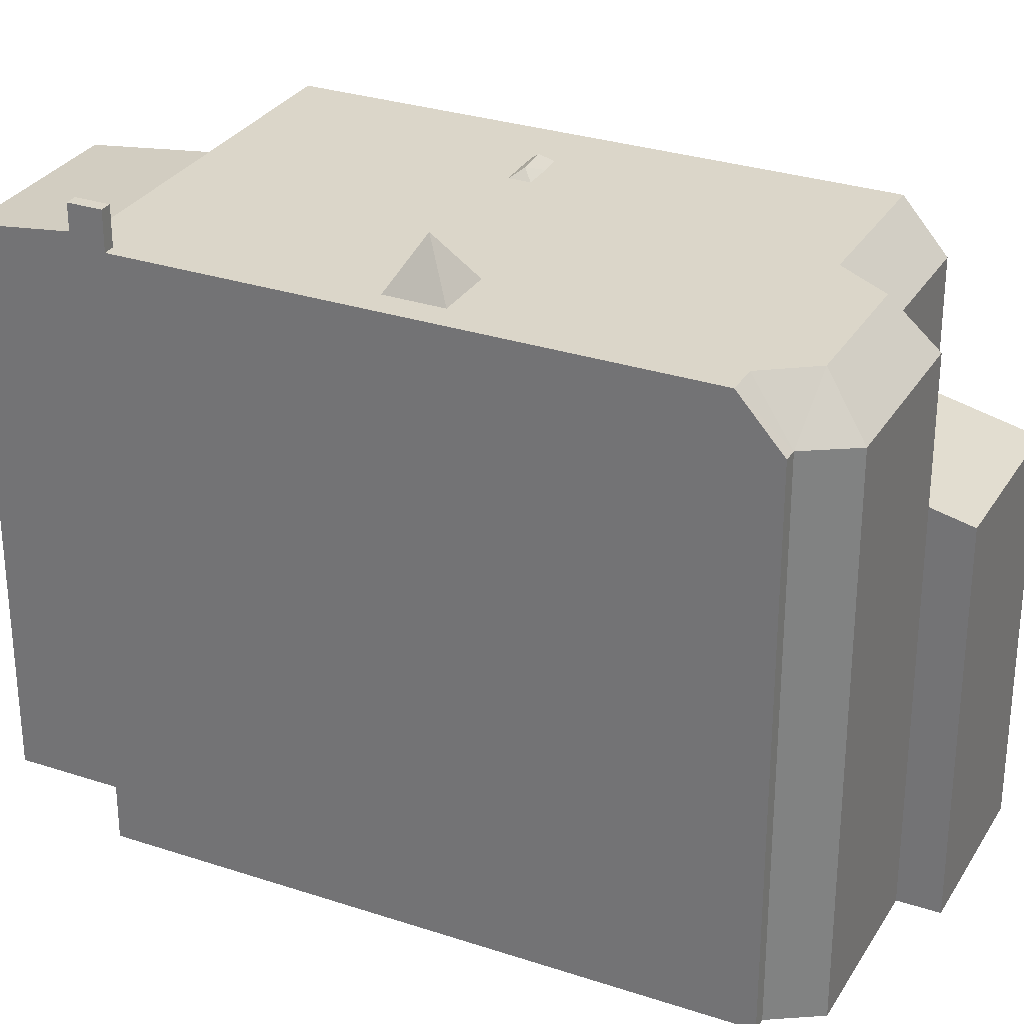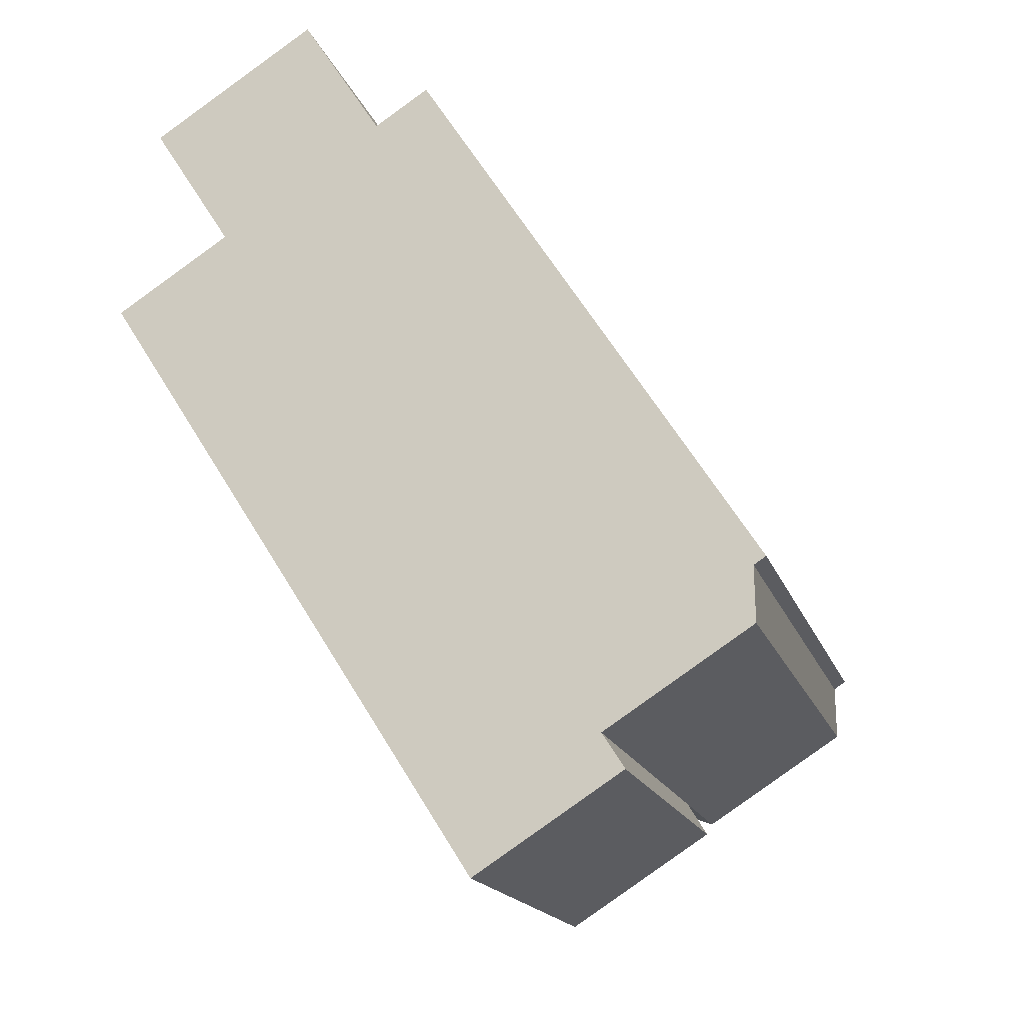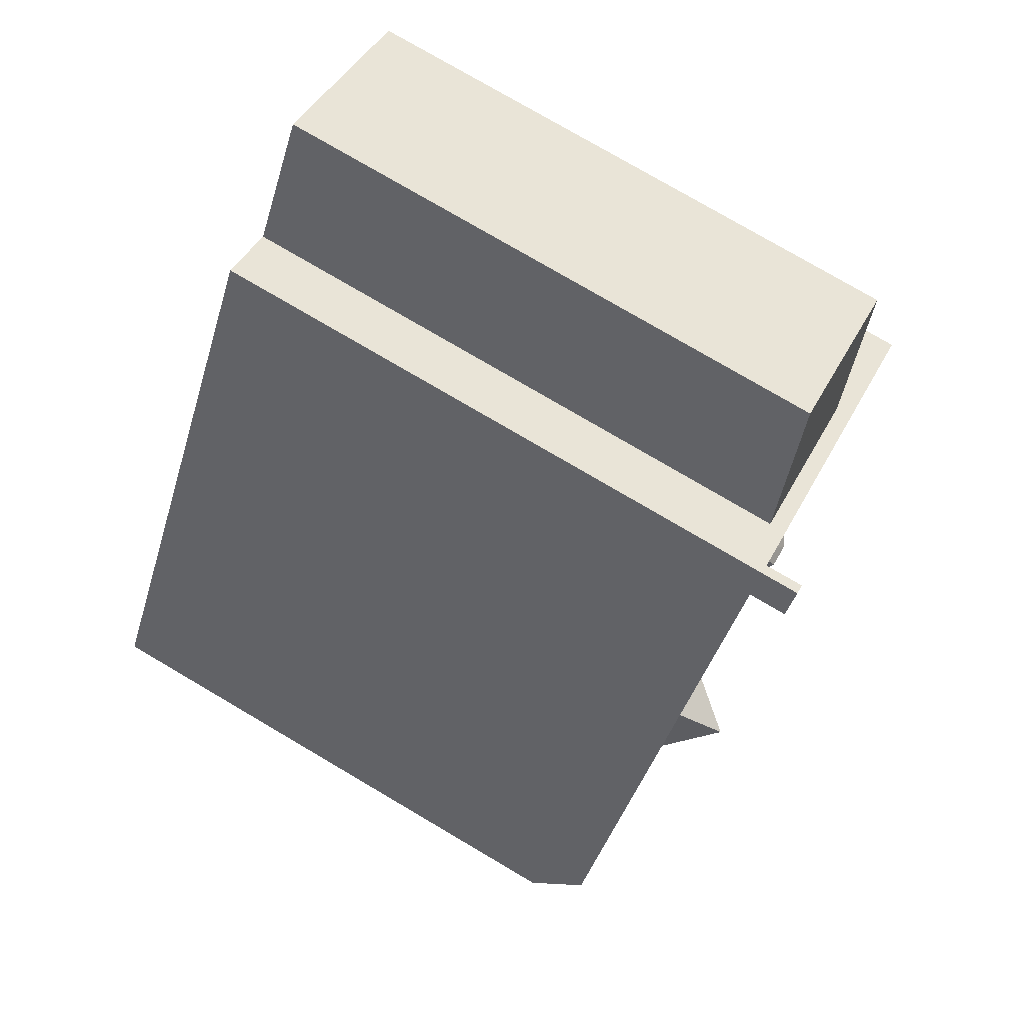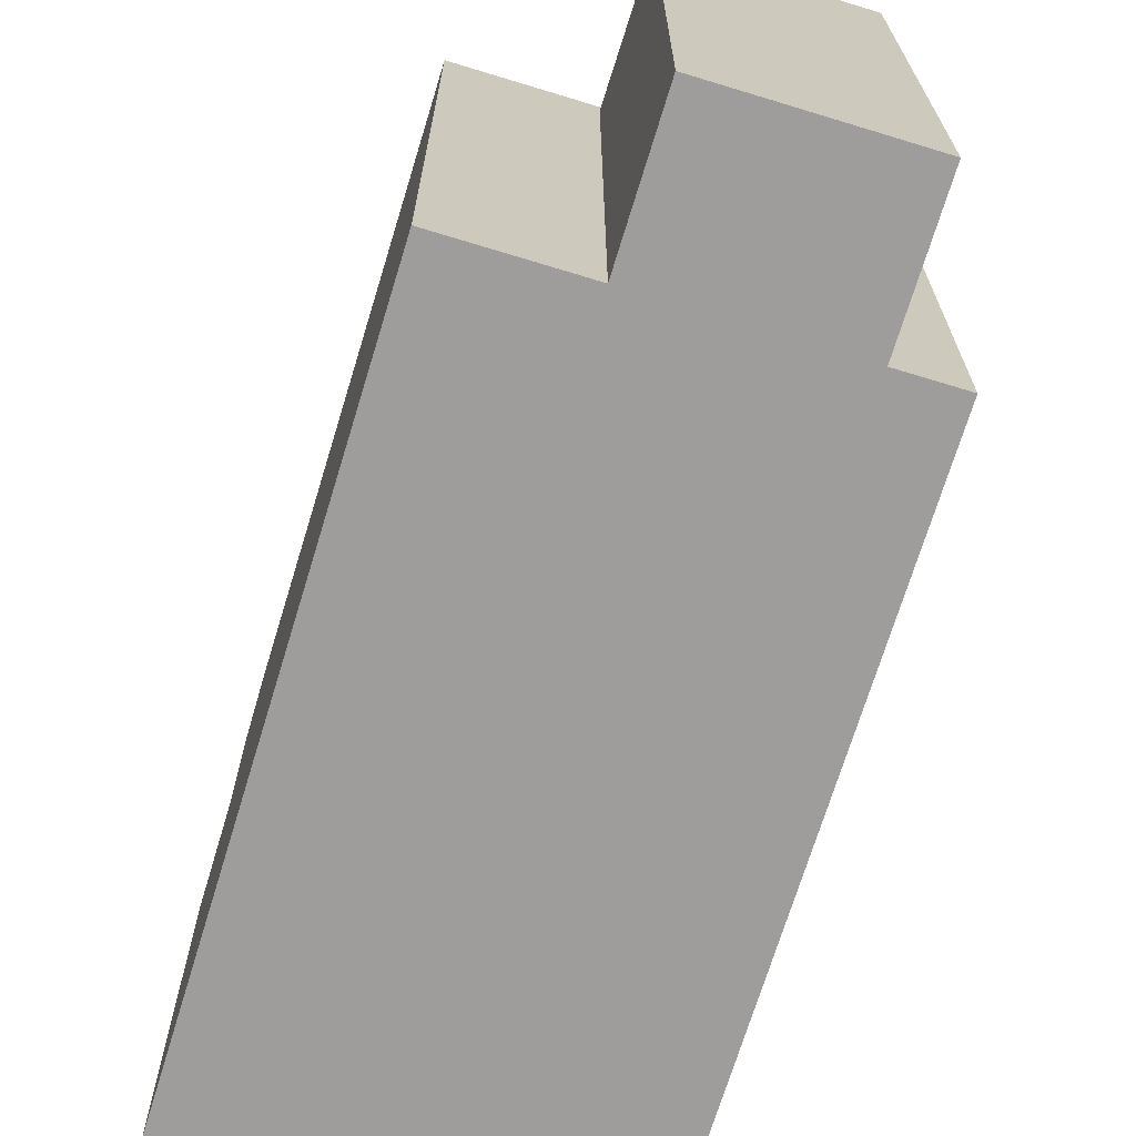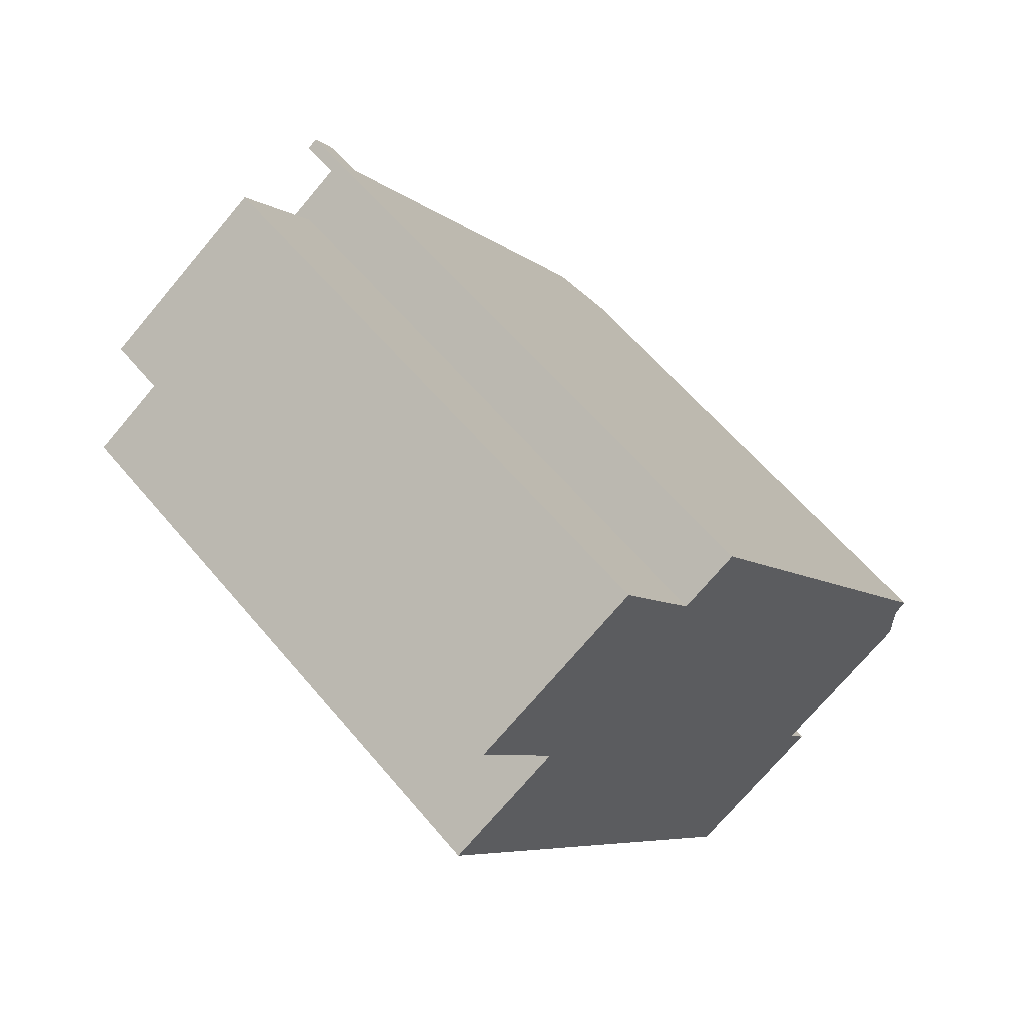
<metadata>
{"format":"obj","ext":"obj","renderer":"f3d","projection":"perspective","resolution":1024,"background":"white","views":[{"elev":29.8,"azim":83.3,"up":"+Y"},{"elev":-17.2,"azim":15.7,"up":"+Z"},{"elev":78.0,"azim":120.4,"up":"+Z"},{"elev":-70.5,"azim":-49.5,"up":"+Y"},{"elev":61.1,"azim":-39.9,"up":"+Z"}]}
</metadata>
<code>
v 0.1013 2.387 -7.302
v 2.315 2.388 -5.889
v 1.087 1.965 -8.847
v 1.087 1.965 -8.847
v 2.315 2.388 -5.889
v 3.943 1.966 -7.025
v 2.315 2.388 -5.889
v 3.509 2.152 -6.345
v 3.943 1.966 -7.025
v 2.061 5.834 0.5998
v 2.207 6.732 1.41
v 2.491 5.834 0.8792
v 2.207 6.732 1.41
v 3.042 5.834 1.237
v 2.491 5.834 0.8792
v 2.207 6.732 1.41
v 2.433 5.834 2.177
v 3.042 5.834 1.237
v 1.452 5.834 1.541
v 2.207 6.732 1.41
v 1.586 5.834 1.334
v 1.586 5.834 1.334
v 2.207 6.732 1.41
v 2.061 5.834 0.5998
v 1.452 5.834 1.541
v 2.433 5.834 2.177
v 2.207 6.732 1.41
v -0.1217 6.571 6.781
v 0.4183 6.569 6.361
v 0.2253 6.571 6.237
v -0.1217 6.571 6.781
v 0.07231 6.57 6.904
v 0.4183 6.569 6.361
v -2.376 5.994 -0.8454
v -2.135 5.834 -0.4604
v -1.837 5.994 -0.5474
v -2.135 5.834 -0.4604
v -1.785 5.834 -0.2665
v -1.837 5.994 -0.5474
v -2.624 5.834 -0.7734
v -2.135 5.834 -0.4604
v -2.376 5.994 -0.8454
v -2.624 5.834 -0.7734
v -2.376 5.994 -0.8454
v -2.407 5.834 -1.114
v -1.837 5.994 -0.5474
v -1.785 5.834 -0.2665
v -1.566 5.834 -0.6066
v -2.057 5.834 -0.9203
v -1.837 5.994 -0.5474
v -1.566 5.834 -0.6066
v -2.376 5.994 -0.8454
v -1.837 5.994 -0.5474
v -2.057 5.834 -0.9203
v -2.407 5.834 -1.114
v -0.3447 5.834 -6.603
v 2.315 4.878 -5.889
v 0.1013 4.878 -7.302
v -0.3447 5.834 -6.603
v 2.199 5.834 -4.98
v 2.315 4.878 -5.889
v 2.315 4.878 -5.889
v 3.323 5.834 -5.484
v 3.509 4.878 -6.345
v 2.199 5.834 -4.98
v 3.323 5.834 -5.484
v 2.315 4.878 -5.889
v 3.509 4.878 -6.345
v 5.569 5.834 -4.051
v 6.362 4.877 -4.525
v 3.323 5.834 -5.484
v 5.569 5.834 -4.051
v 3.509 4.878 -6.345
v 5.569 5.834 -4.051
v 6.348 4.877 -3.455
v 6.362 4.877 -4.525
v 5.569 5.834 -4.051
v 5.612 5.834 -2.914
v 6.348 4.877 -3.455
v -4.146 5.834 4.214
v -1.785 5.834 -0.2665
v -2.135 5.834 -0.4604
v -4.146 5.834 4.214
v 2.199 5.834 -4.98
v -1.785 5.834 -0.2665
v -6.348 5.834 2.809
v -4.146 5.834 4.214
v -2.624 5.834 -0.7734
v -4.146 5.834 4.214
v -2.135 5.834 -0.4604
v -2.624 5.834 -0.7734
v -6.348 5.834 2.809
v -2.624 5.834 -0.7734
v -2.407 5.834 -1.114
v -2.057 5.834 -0.9203
v -1.566 5.834 -0.6066
v 2.199 5.834 -4.98
v -1.785 5.834 -0.2665
v 2.199 5.834 -4.98
v -1.566 5.834 -0.6066
v -2.407 5.834 -1.114
v -2.057 5.834 -0.9203
v -0.3447 5.834 -6.603
v -2.057 5.834 -0.9203
v 2.199 5.834 -4.98
v -0.3447 5.834 -6.603
v -6.348 5.834 2.809
v -2.407 5.834 -1.114
v -0.3447 5.834 -6.603
v 2.199 5.834 -4.98
v 4.586 5.834 -0.1734
v 4.91 5.834 -0.6814
v 4.91 5.834 -0.6814
v 6.125 5.834 -2.587
v 5.612 5.834 -2.914
v 2.199 5.834 -4.98
v 4.91 5.834 -0.6814
v 5.612 5.834 -2.914
v 2.199 5.834 -4.98
v 5.569 5.834 -4.051
v 3.323 5.834 -5.484
v 2.199 5.834 -4.98
v 5.612 5.834 -2.914
v 5.569 5.834 -4.051
v -0.9657 5.834 6.242
v -0.1217 5.834 6.781
v 0.1604 5.834 6.338
v -0.9657 5.834 6.242
v 0.2253 5.834 6.237
v 4.586 5.834 -0.1734
v 0.2253 5.834 6.237
v 0.4183 5.834 6.361
v 4.586 5.834 -0.1734
v -0.9657 5.834 6.242
v 0.1604 5.834 6.338
v 0.2253 5.834 6.237
v 2.491 5.834 0.8792
v 3.042 5.834 1.237
v 4.586 5.834 -0.1734
v 2.433 5.834 2.177
v 4.586 5.834 -0.1734
v 3.042 5.834 1.237
v -4.146 5.834 4.214
v 2.433 5.834 2.177
v 1.452 5.834 1.541
v -4.146 5.834 4.214
v 1.452 5.834 1.541
v 1.586 5.834 1.334
v -0.9657 5.834 6.242
v 4.586 5.834 -0.1734
v 2.433 5.834 2.177
v -4.146 5.834 4.214
v -0.9657 5.834 6.242
v 2.433 5.834 2.177
v 2.061 5.834 0.5998
v 2.491 5.834 0.8792
v 4.586 5.834 -0.1734
v -4.146 5.834 4.214
v 1.586 5.834 1.334
v 2.199 5.834 -4.98
v 2.061 5.834 0.5998
v 4.586 5.834 -0.1734
v 2.199 5.834 -4.98
v 1.586 5.834 1.334
v 2.061 5.834 0.5998
v 2.199 5.834 -4.98
v 5.612 5.834 -2.914
v 6.125 5.834 -2.587
v 6.348 4.877 -3.455
v 6.125 5.834 -2.587
v 6.583 4.877 -3.304
v 6.348 4.877 -3.455
v -4.119 5.335 5.924
v -3.324 5.335 6.431
v -2.94 5.423 5.829
v -3.735 5.423 5.322
v -3.324 5.335 6.431
v -2.529 5.335 6.938
v -2.145 5.423 6.337
v -2.94 5.423 5.829
v -4.503 5.248 6.526
v -3.708 5.248 7.033
v -3.324 5.335 6.431
v -4.119 5.335 5.924
v -3.708 5.248 7.033
v -2.913 5.248 7.54
v -2.529 5.335 6.938
v -3.324 5.335 6.431
v -4.146 5.511 4.214
v -4.119 5.335 5.924
v -3.735 5.423 5.322
v -5.682 5.16 6.621
v -4.119 5.335 5.924
v -4.146 5.511 4.214
v -4.146 5.511 4.214
v -3.735 5.423 5.322
v -2.94 5.423 5.829
v -2.94 5.423 5.829
v -2.145 5.423 6.337
v -0.9657 5.511 6.242
v -4.146 5.511 4.214
v -2.94 5.423 5.829
v -0.9657 5.511 6.242
v -2.529 5.335 6.938
v -0.9657 5.511 6.242
v -2.145 5.423 6.337
v -5.682 5.16 6.621
v -3.708 5.248 7.033
v -4.503 5.248 6.526
v -5.682 5.16 6.621
v -4.503 5.248 6.526
v -4.119 5.335 5.924
v -5.682 5.16 6.621
v -2.503 5.16 8.65
v -3.708 5.248 7.033
v -2.913 5.248 7.54
v -2.503 5.16 8.65
v -2.529 5.335 6.938
v -3.708 5.248 7.033
v -2.503 5.16 8.65
v -2.913 5.248 7.54
v -2.529 5.335 6.938
v -2.503 5.16 8.65
v -0.9657 5.511 6.242
v 3.726 -5.631 -6.685
v 3.943 -5.631 -7.025
v 3.943 1.966 -7.025
v 3.509 2.152 -6.345
v 3.509 -5.631 -6.345
v 3.726 -5.631 -6.685
v 3.509 2.152 -6.345
v 3.726 -5.631 -6.685
v 3.943 1.966 -7.025
v 1.087 1.965 -8.847
v 2.515 -5.631 -7.936
v 1.087 -5.631 -8.847
v 2.515 -5.631 -7.936
v 3.943 1.966 -7.025
v 3.943 -5.631 -7.025
v 1.087 1.965 -8.847
v 3.943 1.966 -7.025
v 2.515 -5.631 -7.936
v 0.1013 2.387 -7.302
v 1.087 1.965 -8.847
v 1.087 -5.631 -8.847
v 0.1013 -5.631 -7.302
v -0.3447 5.834 -6.603
v -0.1217 -5.631 -6.953
v -0.3447 -5.631 -6.603
v -0.3447 5.834 -6.603
v 0.1013 4.878 -7.302
v -0.1217 -5.631 -6.953
v -0.1217 -5.631 -6.953
v 0.1013 4.878 -7.302
v 0.1013 2.387 -7.302
v -0.1217 -5.631 -6.953
v 0.1013 2.387 -7.302
v 0.1013 -5.631 -7.302
v -6.348 5.834 2.809
v -0.3447 5.834 -6.603
v -0.3447 -5.631 -6.603
v -6.348 -5.631 2.809
v 0.07231 5.834 6.904
v 0.4183 5.834 6.361
v 0.4183 6.569 6.361
v 0.07231 6.57 6.904
v 0.4183 -5.631 6.361
v 4.586 -5.631 -0.1734
v 4.586 5.834 -0.1734
v 0.4183 5.834 6.361
v 4.586 -5.631 -0.1734
v 4.91 -5.631 -0.6814
v 4.91 5.834 -0.6814
v 4.586 5.834 -0.1734
v 4.91 -5.631 -0.6814
v 6.125 -5.631 -2.587
v 6.125 5.834 -2.587
v 4.91 5.834 -0.6814
v 6.125 -5.631 -2.587
v 6.583 -5.631 -3.304
v 6.583 4.877 -3.304
v 6.125 5.834 -2.587
v 0.2453 -5.631 6.632
v 0.4183 -5.631 6.361
v 0.4183 5.834 6.361
v 0.07231 5.834 6.904
v 0.07231 -5.631 6.904
v 0.2453 -5.631 6.632
v 0.07231 5.834 6.904
v 0.2453 -5.631 6.632
v 0.4183 5.834 6.361
v 0.2253 6.571 6.237
v 0.4183 6.569 6.361
v 0.4183 5.834 6.361
v 0.2253 5.834 6.237
v -0.1217 6.571 6.781
v 0.2253 6.571 6.237
v 0.1604 5.834 6.338
v -0.1217 5.834 6.781
v 0.1604 5.834 6.338
v 0.2253 6.571 6.237
v 0.2253 5.834 6.237
v -0.1217 5.834 6.781
v 0.07231 5.834 6.904
v 0.07231 6.57 6.904
v -0.1217 6.571 6.781
v -0.9657 -5.631 6.242
v -0.1217 -5.631 6.781
v -0.1217 5.834 6.781
v -0.9657 5.511 6.242
v -0.9657 5.834 6.242
v -0.9657 5.511 6.242
v -0.1217 5.834 6.781
v -6.348 5.834 2.809
v -4.146 5.511 4.214
v -4.146 5.834 4.214
v -6.348 -5.631 2.809
v -4.146 -5.631 4.214
v -4.146 5.511 4.214
v -6.348 5.834 2.809
v -4.146 5.511 4.214
v -0.9657 5.511 6.242
v -0.9657 5.834 6.242
v -4.146 5.834 4.214
v -0.02469 -5.631 6.842
v 0.07231 -5.631 6.904
v 0.07231 5.834 6.904
v -0.1217 5.834 6.781
v -0.1217 -5.631 6.781
v -0.02469 -5.631 6.842
v -0.1217 5.834 6.781
v -0.02469 -5.631 6.842
v 0.07231 5.834 6.904
v 3.509 4.878 -6.345
v 6.362 4.877 -4.525
v 3.509 2.152 -6.345
v 3.509 2.152 -6.345
v 6.362 4.877 -4.525
v 6.362 -5.631 -4.525
v 3.509 -5.631 -6.345
v 6.348 -5.631 -3.455
v 6.362 -5.631 -4.525
v 6.362 4.877 -4.525
v 6.348 4.877 -3.455
v 6.348 4.877 -3.455
v 6.466 -5.631 -3.38
v 6.348 -5.631 -3.455
v 6.466 -5.631 -3.38
v 6.583 4.877 -3.304
v 6.583 -5.631 -3.304
v 6.348 4.877 -3.455
v 6.583 4.877 -3.304
v 6.466 -5.631 -3.38
v -4.092 -5.631 7.635
v -2.503 -5.631 8.65
v -2.503 5.16 8.65
v -5.682 5.16 6.621
v -5.682 -5.631 6.621
v -4.092 -5.631 7.635
v -5.682 5.16 6.621
v -4.092 -5.631 7.635
v -2.503 5.16 8.65
v -1.734 -5.631 7.446
v -0.9657 -5.631 6.242
v -0.9657 5.511 6.242
v -2.503 5.16 8.65
v -2.503 -5.631 8.65
v -1.734 -5.631 7.446
v -2.503 5.16 8.65
v -1.734 -5.631 7.446
v -0.9657 5.511 6.242
v -5.682 5.16 6.621
v -4.914 -5.631 5.417
v -5.682 -5.631 6.621
v -4.914 -5.631 5.417
v -4.146 5.511 4.214
v -4.146 -5.631 4.214
v -5.682 5.16 6.621
v -4.146 5.511 4.214
v -4.914 -5.631 5.417
v 0.1013 4.878 -7.302
v 2.315 4.878 -5.889
v 2.315 2.388 -5.889
v 0.1013 2.387 -7.302
v 2.315 4.878 -5.889
v 3.509 4.878 -6.345
v 3.509 2.152 -6.345
v 2.315 2.388 -5.889
v -4.914 -5.631 5.417
v -4.146 -5.631 4.214
v -6.348 -5.631 2.809
v -0.3447 -5.631 -6.603
v -0.1217 -5.631 -6.953
v 0.1013 -5.631 -7.302
v 1.087 -5.631 -8.847
v 2.515 -5.631 -7.936
v 3.943 -5.631 -7.025
v 3.726 -5.631 -6.685
v 3.509 -5.631 -6.345
v 6.362 -5.631 -4.525
v 6.348 -5.631 -3.455
v 6.466 -5.631 -3.38
v 6.583 -5.631 -3.304
v 6.125 -5.631 -2.587
v 4.91 -5.631 -0.6814
v 4.586 -5.631 -0.1734
v 0.4183 -5.631 6.361
v 0.2453 -5.631 6.632
v 0.07231 -5.631 6.904
v -0.02469 -5.631 6.842
v -0.1217 -5.631 6.781
v -0.9657 -5.631 6.242
v -1.734 -5.631 7.446
v -2.503 -5.631 8.65
v -4.092 -5.631 7.635
v -5.682 -5.631 6.621
g CDNNDG02_0011040
f 1 2 3
f 4 5 6
f 7 8 9
f 10 11 12
f 13 14 15
f 16 17 18
f 19 20 21
f 22 23 24
f 25 26 27
f 28 29 30
f 31 32 33
f 34 35 36
f 37 38 39
f 40 41 42
f 43 44 45
f 46 47 48
f 49 50 51
f 52 54 55
f 52 53 54
f 56 57 58
f 59 60 61
f 62 63 64
f 65 66 67
f 68 69 70
f 71 72 73
f 74 75 76
f 77 78 79
f 80 81 82
f 83 84 85
f 86 87 88
f 89 90 91
f 92 93 94
f 95 96 97
f 98 99 100
f 101 102 103
f 104 105 106
f 107 108 109
f 110 111 112
f 113 114 115
f 116 117 118
f 119 120 121
f 122 123 124
f 125 126 127
f 128 129 130
f 131 132 133
f 134 135 136
f 137 138 139
f 140 141 142
f 143 144 145
f 146 147 148
f 149 150 151
f 152 153 154
f 155 156 157
f 158 159 160
f 161 162 163
f 164 165 166
f 167 168 169
f 170 171 172
f 174 175 176
f 176 173 174
f 178 179 180
f 180 177 178
f 182 183 184
f 184 181 182
f 186 187 188
f 188 185 186
f 189 190 191
f 192 193 194
f 195 196 197
f 198 199 200
f 201 202 203
f 204 205 206
f 207 208 209
f 210 211 212
f 213 214 215
f 216 217 218
f 219 220 221
f 222 223 224
f 225 226 227
f 228 229 230
f 231 232 233
f 234 235 236
f 237 238 239
f 240 241 242
f 244 245 246
f 243 244 246
f 247 248 249
f 250 251 252
f 253 254 255
f 256 257 258
f 260 261 262
f 259 260 262
f 266 263 265
f 264 265 263
f 267 269 270
f 267 268 269
f 272 273 271
f 271 273 274
f 275 277 278
f 275 276 277
f 280 281 279
f 279 281 282
f 283 284 285
f 286 287 288
f 289 290 291
f 294 295 293
f 292 293 295
f 299 296 298
f 298 296 297
f 300 301 302
f 303 305 306
f 305 303 304
f 308 309 310
f 310 307 308
f 311 312 313
f 314 315 316
f 317 319 320
f 319 317 318
f 324 321 322
f 323 324 322
f 325 326 327
f 328 329 330
f 331 332 333
f 334 335 336
f 337 338 339
f 337 339 340
f 341 343 344
f 341 342 343
f 345 346 347
f 348 349 350
f 351 352 353
f 354 355 356
f 357 358 359
f 360 361 362
f 363 364 365
f 366 367 368
f 369 370 371
f 372 373 374
f 375 376 377
f 378 379 380
f 384 381 383
f 382 383 381
f 386 387 388
f 385 386 388
f 389 415 416
f 413 414 415
f 390 412 413
f 389 413 415
f 390 391 392
f 390 392 406
f 392 393 399
f 389 390 413
f 393 394 399
f 407 411 412
f 394 395 396
f 394 396 399
f 408 410 411
f 396 397 398
f 396 398 399
f 405 392 399
f 399 400 401
f 408 409 410
f 399 401 404
f 401 402 404
f 407 408 411
f 402 403 404
f 399 404 405
f 392 405 406
f 390 406 412
f 406 407 412

</code>
